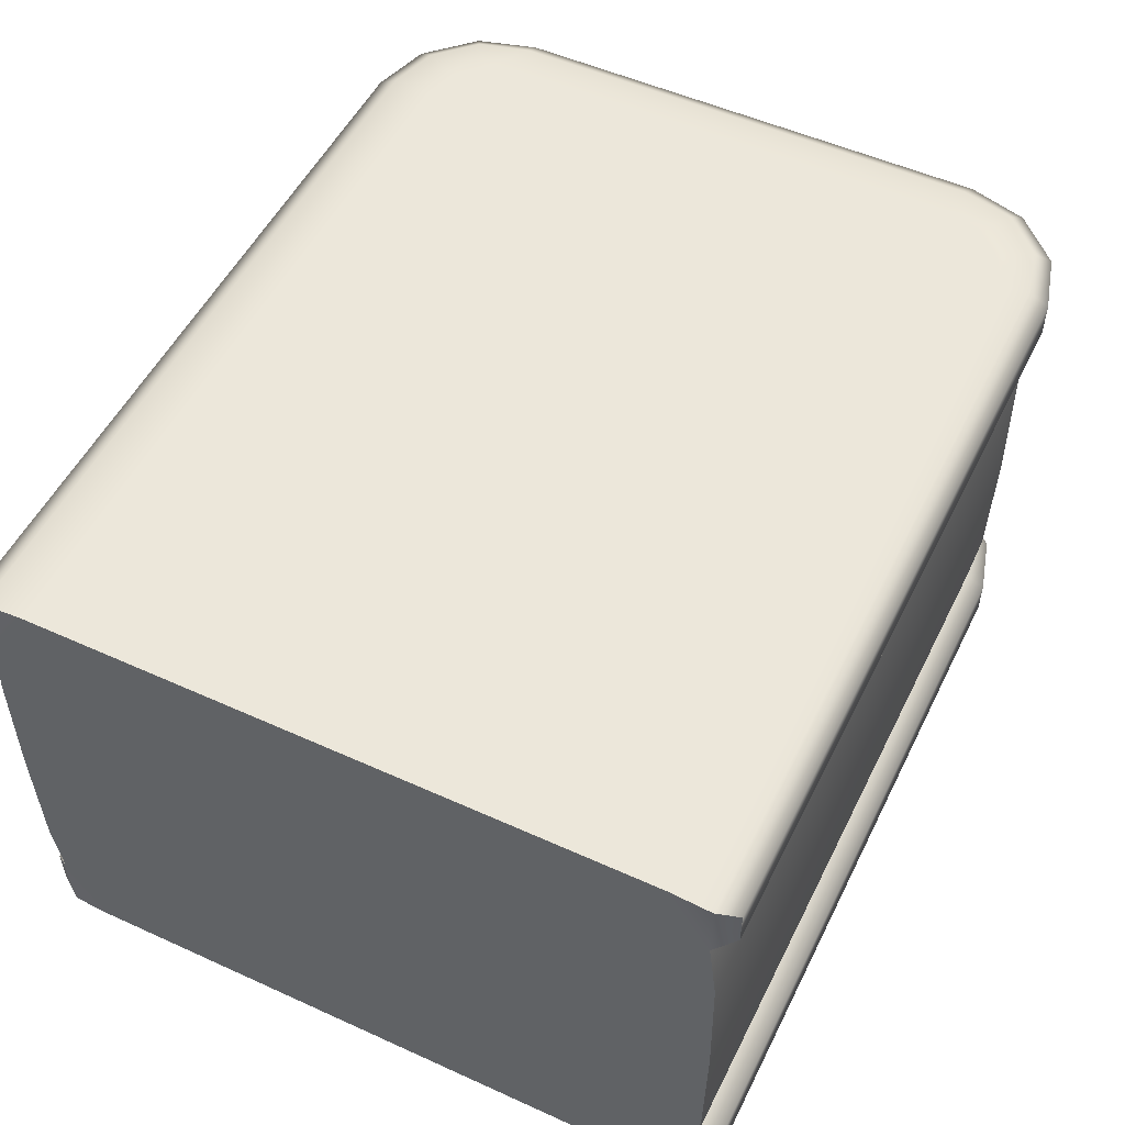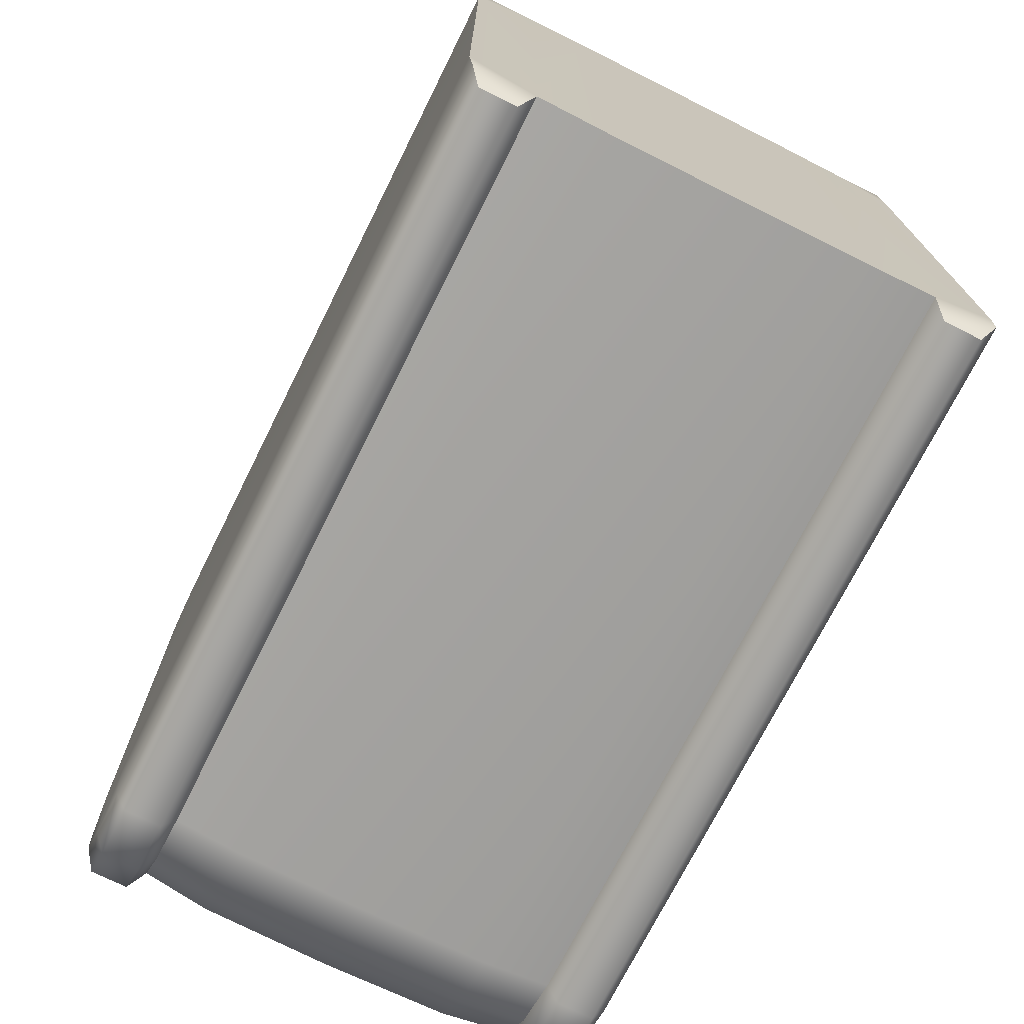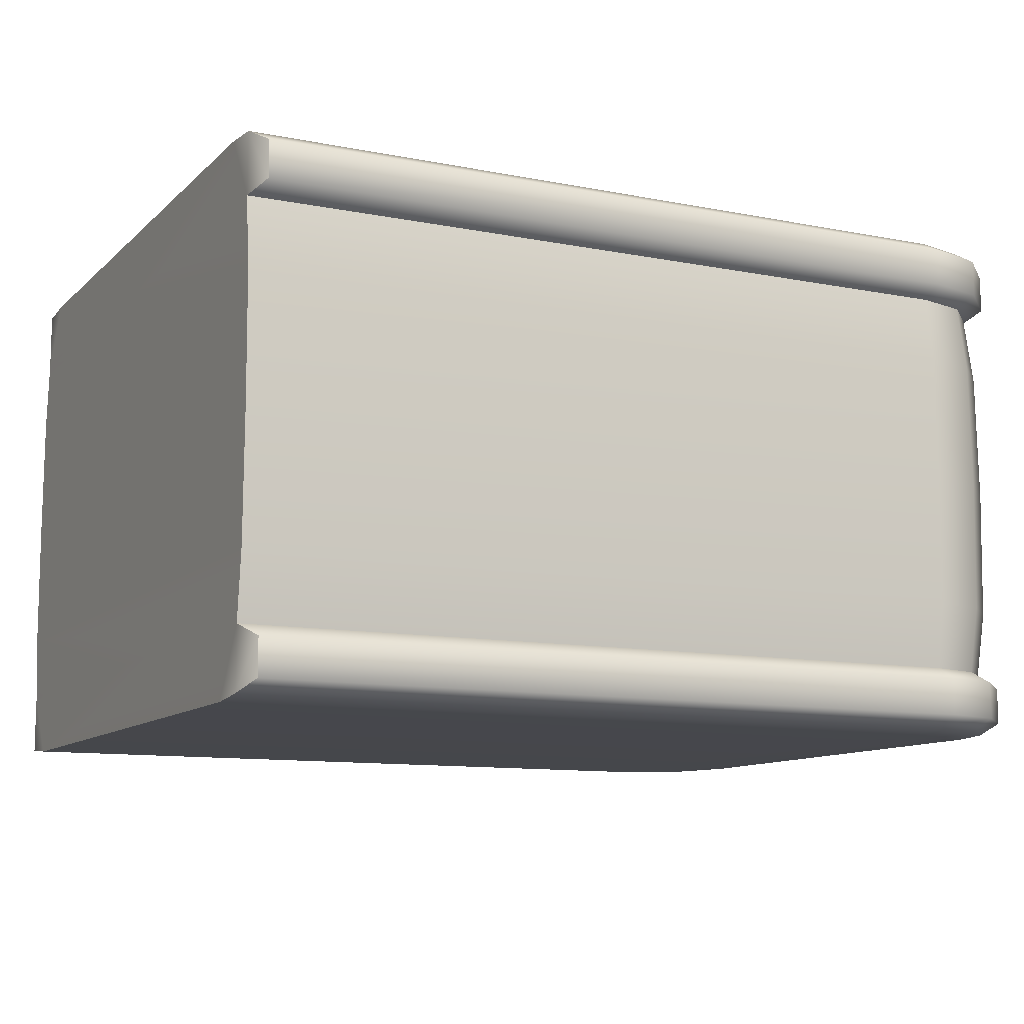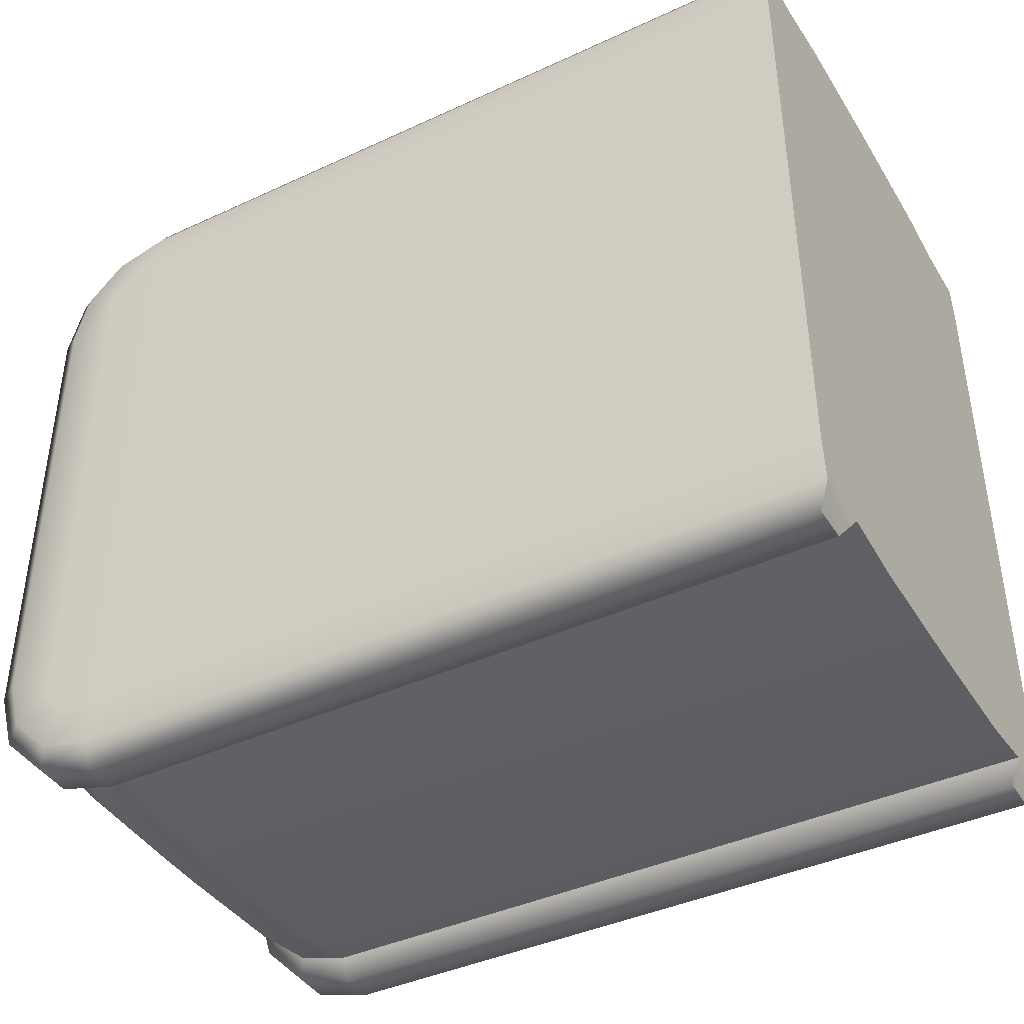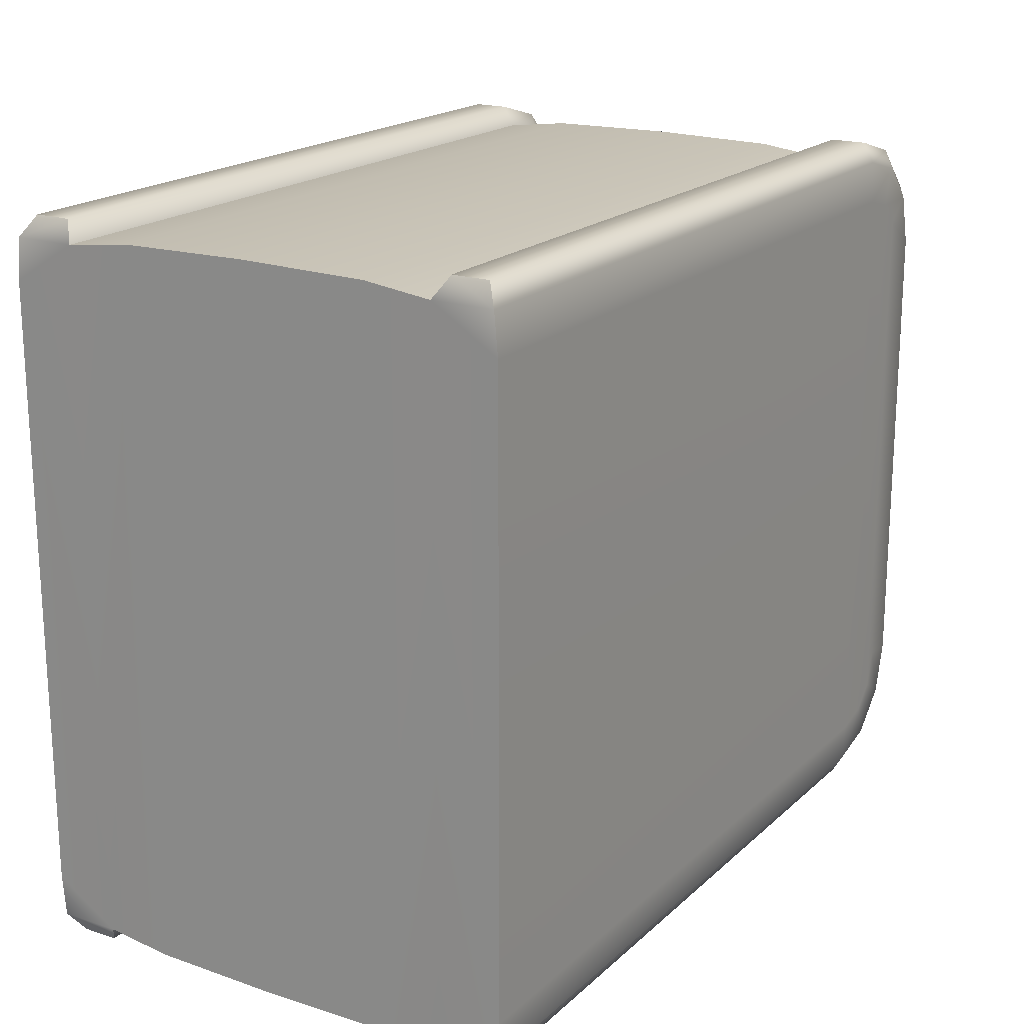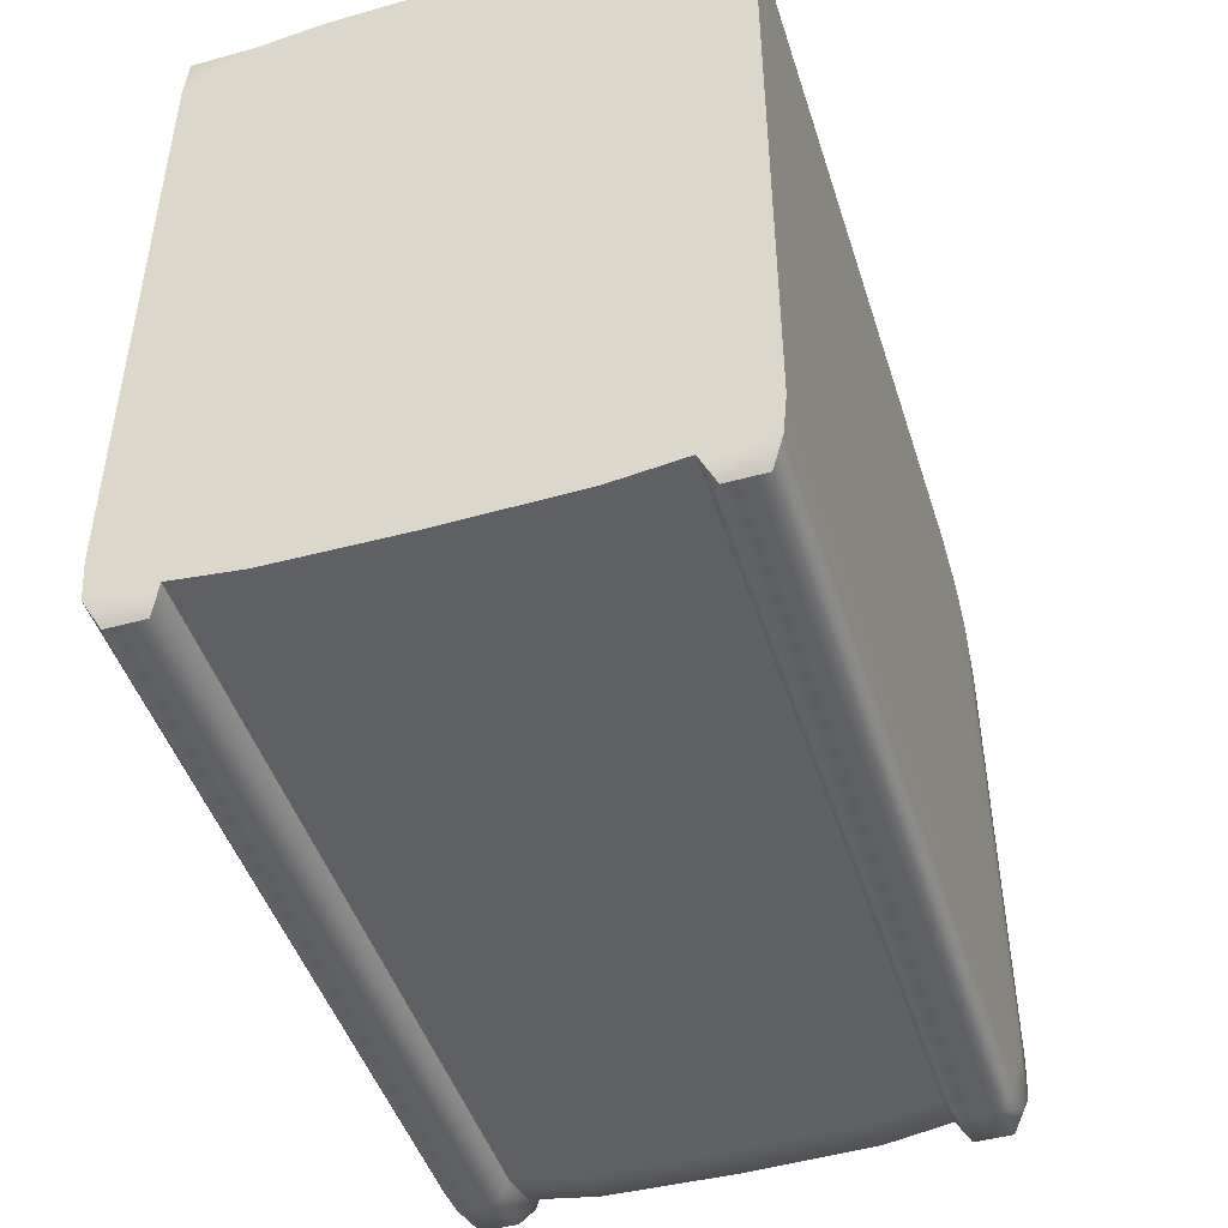
<metadata>
{"format":"obj","ext":"obj","renderer":"f3d","projection":"perspective","resolution":1024,"background":"white","views":[{"elev":52.5,"azim":116.0,"up":"+Y"},{"elev":-72.6,"azim":63.5,"up":"+Z"},{"elev":-10.8,"azim":153.7,"up":"+Y"},{"elev":-41.2,"azim":29.3,"up":"+Z"},{"elev":19.1,"azim":121.9,"up":"+Z"},{"elev":-46.5,"azim":107.4,"up":"+Z"}]}
</metadata>
<code>
g default
v -0.6042 0.3497 -0.6238
v -0.6976 0.3497 -0.5987
v -0.7659 0.3497 -0.5304
v -0.7909 0.3497 -0.4371
v -0.6042 -0.3497 -0.6238
v -0.7909 -0.3497 -0.4371
v -0.7659 -0.3497 -0.5304
v -0.6976 -0.3497 -0.5987
v -0.6042 0.3497 0.6211
v -0.7909 0.3497 0.4344
v -0.7659 0.3497 0.5277
v -0.6976 0.3497 0.5961
v -0.6042 -0.3497 0.6211
v -0.6976 -0.3497 0.5961
v -0.7659 -0.3497 0.5277
v -0.7909 -0.3497 0.4344
v -0.6042 0.4595 -0.6238
v -0.6976 0.4595 -0.5987
v -0.7659 0.4595 -0.5304
v -0.7909 0.4595 -0.4371
v -0.7909 0.4595 0.4344
v -0.7659 0.4595 0.5277
v -0.6976 0.4595 0.5961
v -0.6042 0.4595 0.6211
v -0.6042 -0.4595 0.6211
v -0.6976 -0.4595 0.5961
v -0.7659 -0.4595 0.5277
v -0.7909 -0.4595 0.4344
v -0.7909 -0.4595 -0.4371
v -0.7659 -0.4595 -0.5304
v -0.6976 -0.4595 -0.5987
v -0.6042 -0.4595 -0.6238
v -0.609 0.3716 -0.6597
v -0.609 0.4376 -0.6597
v -0.7153 0.3716 -0.6294
v -0.7153 0.4376 -0.6294
v -0.7965 0.3716 -0.5481
v -0.7965 0.4376 -0.5481
v -0.8269 0.3716 -0.4418
v -0.8269 0.4376 -0.4418
v -0.8269 0.3716 0.4391
v -0.8269 0.4375 0.4391
v -0.7965 0.3716 0.5454
v -0.7965 0.4375 0.5454
v -0.7153 0.3716 0.6267
v -0.7153 0.4375 0.6267
v -0.609 0.3716 0.6571
v -0.609 0.4375 0.6571
v -0.609 -0.3716 0.6571
v -0.609 -0.4376 0.6571
v -0.7153 -0.3716 0.6267
v -0.7153 -0.4376 0.6267
v -0.7965 -0.3716 0.5454
v -0.7965 -0.4376 0.5454
v -0.8269 -0.3716 0.4391
v -0.8269 -0.4376 0.4391
v -0.8269 -0.3716 -0.4418
v -0.8269 -0.4375 -0.4418
v -0.7965 -0.3716 -0.5481
v -0.7965 -0.4375 -0.5481
v -0.7153 -0.3716 -0.6294
v -0.7153 -0.4375 -0.6294
v -0.609 -0.3716 -0.6598
v -0.609 -0.4375 -0.6598
v -0.8056 0.2303 -0.439
v -0.8056 -0.2303 -0.439
v -0.8056 -0.2303 0.4363
v -0.8056 0.2303 0.4363
v -0.6061 0.2303 0.6357
v -0.6061 -0.2303 0.6357
v -0.6062 -0.2303 -0.6384
v -0.6062 0.2303 -0.6384
v -0.779 0.2303 -0.538
v -0.779 -0.2303 -0.538
v -0.7052 0.2303 -0.6119
v -0.7052 -0.2303 -0.6119
v -0.7051 0.2303 0.6092
v -0.7051 -0.2303 0.6092
v -0.779 0.2303 0.5353
v -0.779 -0.2303 0.5353
v -0.8092 2e-06 -0.4395
v -0.8092 -1e-06 0.4368
v -0.6066 -1e-06 0.6394
v -0.6066 3e-06 -0.6421
v -0.7823 2e-06 -0.5399
v -0.7071 3e-06 -0.6152
v -0.707 -1e-06 0.6125
v -0.7823 -1e-06 0.5372
v -0.5946 0.4662 -0.5505
v -0.6597 0.4662 -0.5331
v -0.7003 0.4662 -0.4925
v -0.7177 0.4662 -0.4274
v -0.7177 0.4662 0.4247
v -0.7003 0.4662 0.4898
v -0.6597 0.4662 0.5304
v -0.5946 0.4662 0.5479
v -0.5946 -0.4662 0.5479
v -0.6597 -0.4662 0.5304
v -0.7003 -0.4662 0.4898
v -0.7177 -0.4662 0.4247
v -0.7177 -0.4662 -0.4274
v -0.7003 -0.4662 -0.4925
v -0.6597 -0.4662 -0.5331
v -0.5946 -0.4662 -0.5505
v 0.7468 -0.4662 0.5478
v 0.7468 -0.4595 0.6211
v 0.7233 -0.4376 0.6571
v 0.7233 -0.3716 0.6571
v 0.7468 -0.3497 0.6211
v 0.7468 -0.2303 0.6357
v 0.7468 -1e-06 0.6394
v 0.7468 0.2303 0.6357
v 0.7468 0.3497 0.6211
v 0.7233 0.3716 0.6571
v 0.7233 0.4375 0.6571
v 0.7468 0.4595 0.6211
v 0.7468 0.4662 0.5478
v 0.7468 0.4662 -0.5505
v 0.7468 0.4595 -0.6238
v 0.7232 0.4376 -0.6598
v 0.7232 0.3716 -0.6598
v 0.7468 0.3497 -0.6238
v 0.7468 0.2303 -0.6384
v 0.7468 3e-06 -0.6421
v 0.7468 -0.2303 -0.6384
v 0.7468 -0.3497 -0.6238
v 0.7232 -0.3716 -0.6598
v 0.7232 -0.4375 -0.6598
v 0.7468 -0.4595 -0.6238
v 0.7468 -0.4662 -0.5505
g FoodShortRLowerLeg
f 95 90 91 94
f 121 33 34 120
f 33 35 36 34
f 35 37 38 36
f 37 39 40 38
f 39 41 42 40
f 41 43 44 42
f 43 45 46 44
f 45 47 48 46
f 47 114 115 48
f 108 49 50 107
f 49 51 52 50
f 51 53 54 52
f 53 55 56 54
f 55 57 58 56
f 57 59 60 58
f 59 61 62 60
f 61 63 64 62
f 63 127 128 64
f 122 1 33 121
f 17 119 120 34
f 1 2 35 33
f 18 17 34 36
f 2 3 37 35
f 19 18 36 38
f 3 4 39 37
f 20 19 38 40
f 4 10 41 39
f 21 20 40 42
f 10 11 43 41
f 22 21 42 44
f 11 12 45 43
f 23 22 44 46
f 12 9 47 45
f 24 23 46 48
f 9 113 114 47
f 116 24 48 115
f 109 13 49 108
f 25 106 107 50
f 13 14 51 49
f 26 25 50 52
f 14 15 53 51
f 27 26 52 54
f 15 16 55 53
f 28 27 54 56
f 16 6 57 55
f 29 28 56 58
f 6 7 59 57
f 30 29 58 60
f 7 8 61 59
f 31 30 60 62
f 8 5 63 61
f 32 31 62 64
f 5 126 127 63
f 129 32 64 128
f 6 16 67 66
f 10 4 65 68
f 13 109 110 70
f 113 9 69 112
f 126 5 71 125
f 1 122 123 72
f 4 3 73 65
f 7 6 66 74
f 3 2 75 73
f 8 7 74 76
f 2 1 72 75
f 5 8 76 71
f 9 12 77 69
f 14 13 70 78
f 12 11 79 77
f 15 14 78 80
f 11 10 68 79
f 16 15 80 67
f 66 67 82 81
f 68 65 81 82
f 70 110 111 83
f 112 69 83 111
f 125 71 84 124
f 72 123 124 84
f 65 73 85 81
f 74 66 81 85
f 73 75 86 85
f 76 74 85 86
f 75 72 84 86
f 71 76 86 84
f 69 77 87 83
f 78 70 83 87
f 77 79 88 87
f 80 78 87 88
f 79 68 82 88
f 67 80 88 82
f 119 17 89 118
f 17 18 90 89
f 18 19 91 90
f 19 20 92 91
f 20 21 93 92
f 21 22 94 93
f 22 23 95 94
f 23 24 96 95
f 24 116 117 96
f 106 25 97 105
f 25 26 98 97
f 26 27 99 98
f 27 28 100 99
f 28 29 101 100
f 29 30 102 101
f 30 31 103 102
f 31 32 104 103
f 32 129 130 104
f 104 97 98 103
f 118 89 96 117
f 130 105 97 104
f 102 99 100 101
f 96 89 90 95
f 103 98 99 102
f 94 91 92 93
f 113 112 123 122
f 112 111 124 123
f 111 110 125 124
f 110 109 126 125
f 105 130 126 109
f 118 117 113 122
f 106 109 108 107
f 129 126 130
f 114 113 116 115
f 119 118 122
f 106 105 109
f 116 113 117
f 127 126 129 128
f 119 122 121 120

</code>
